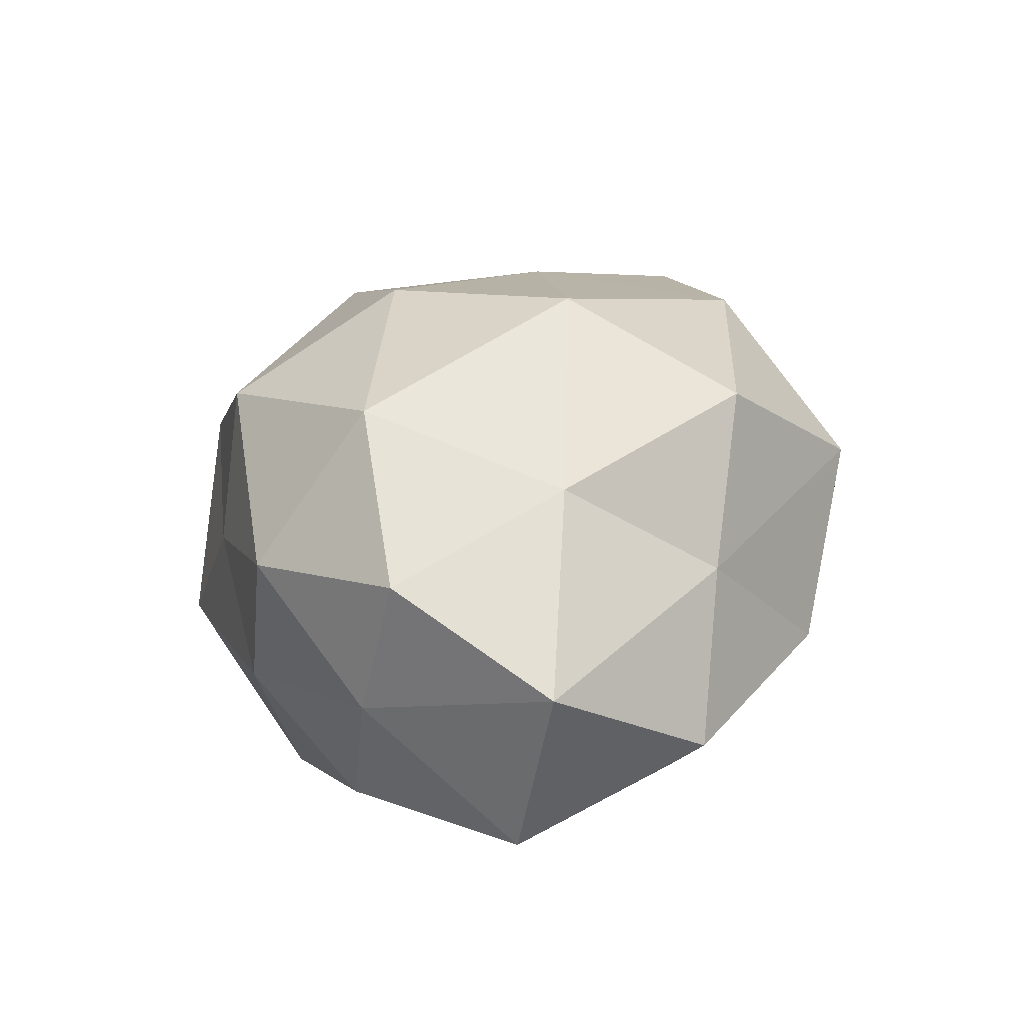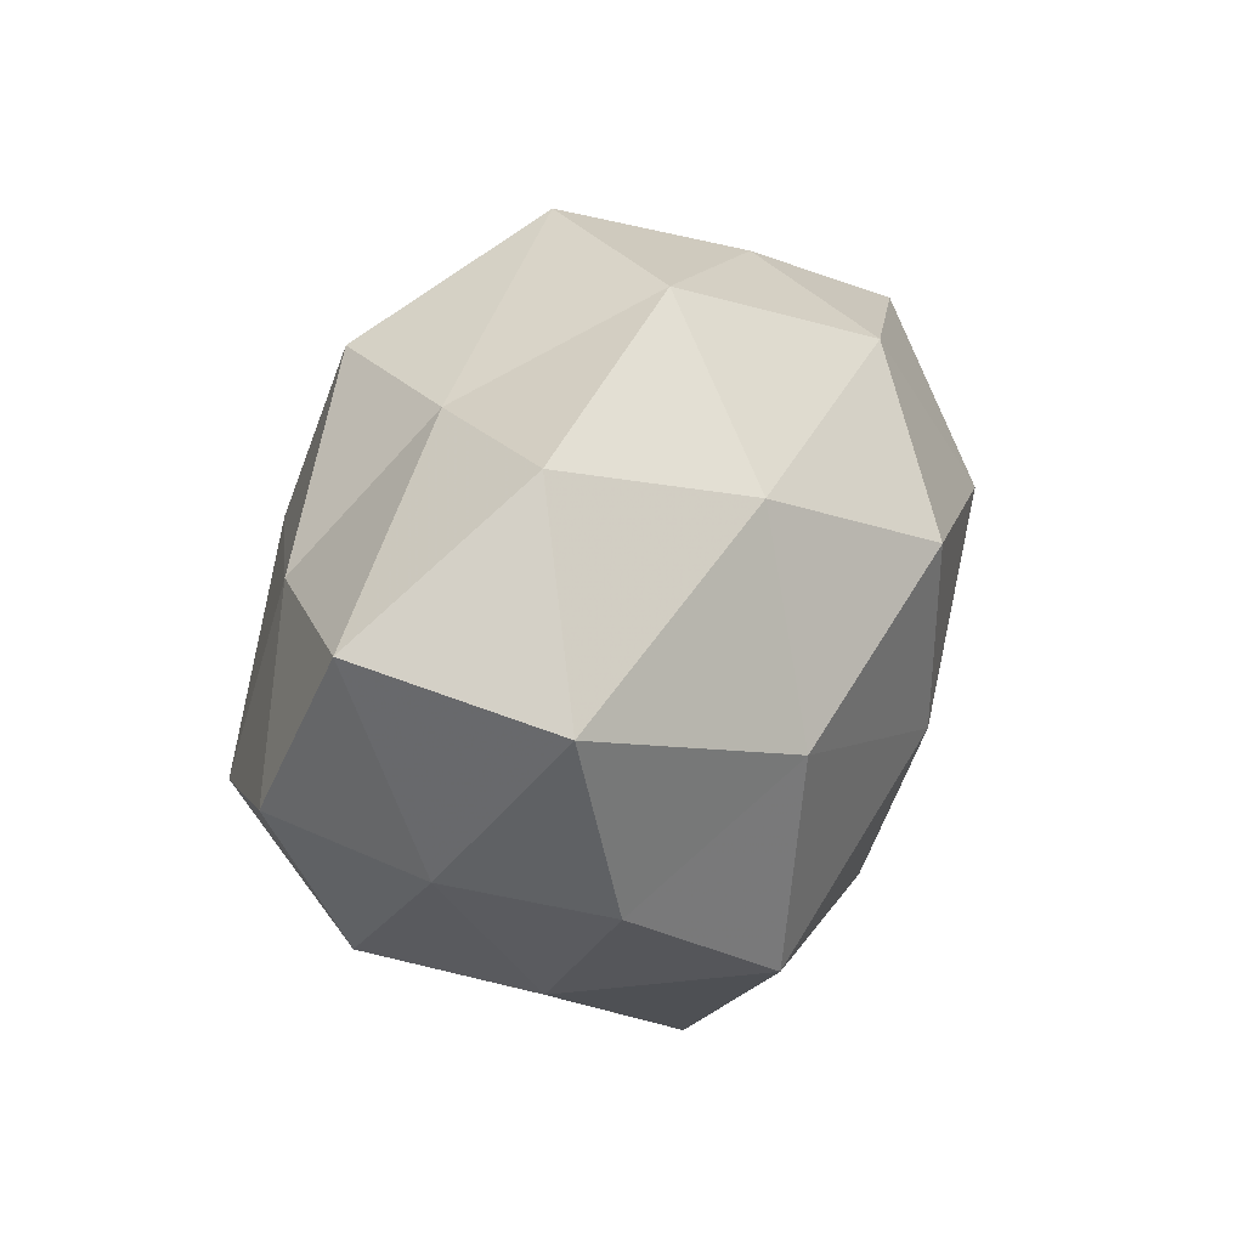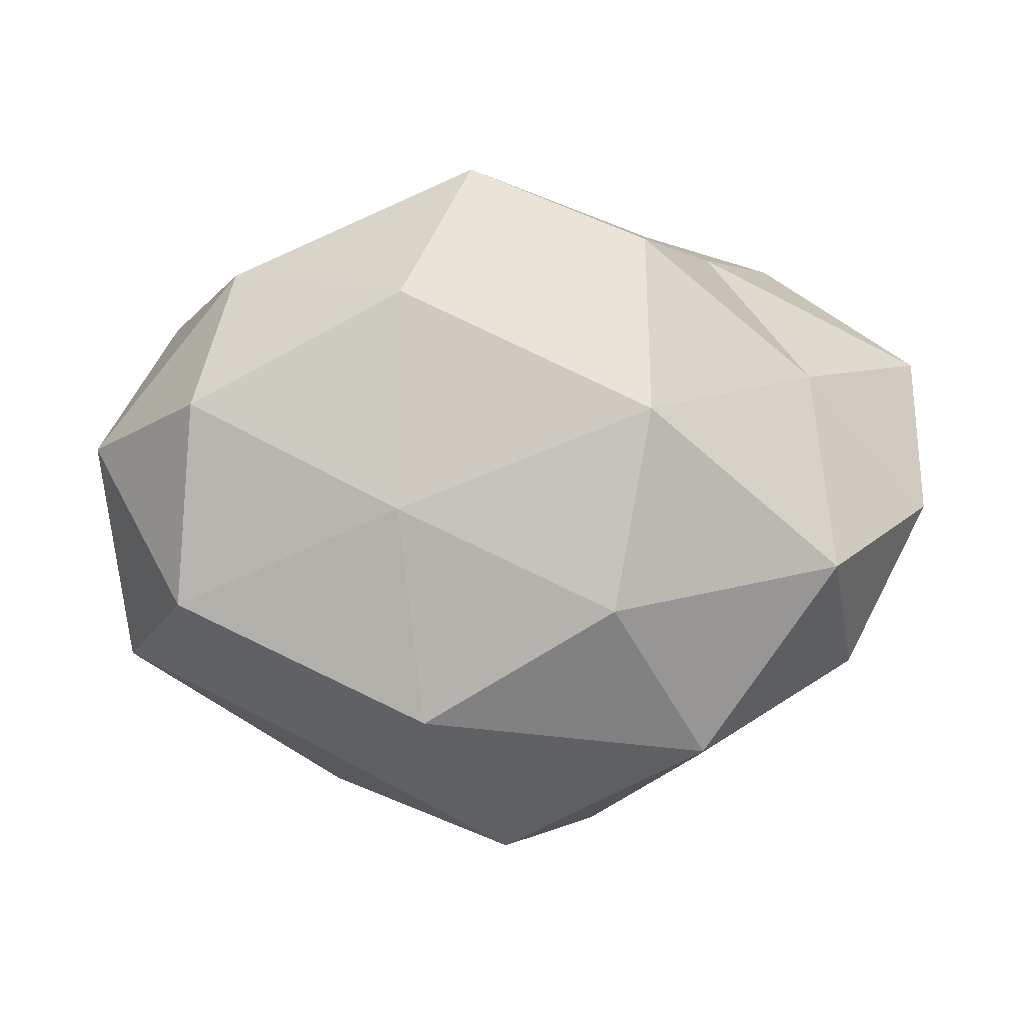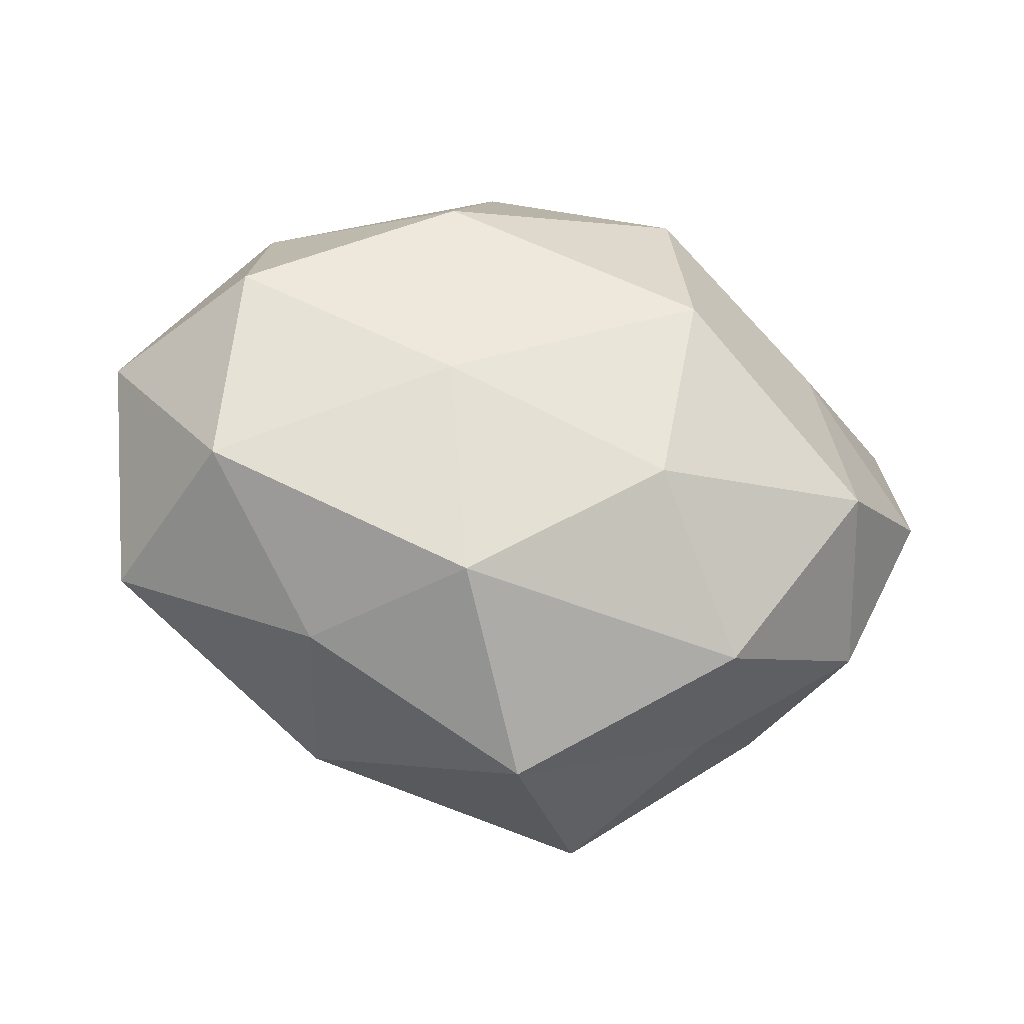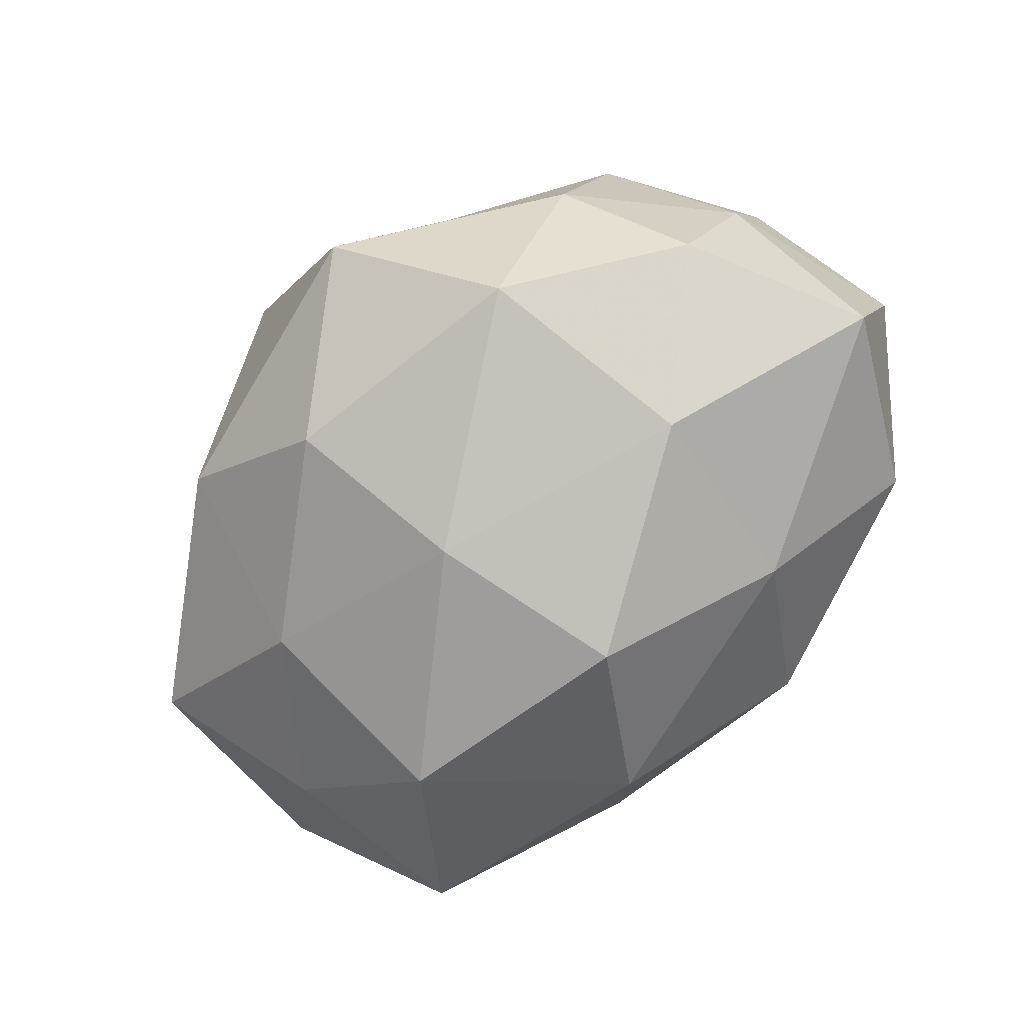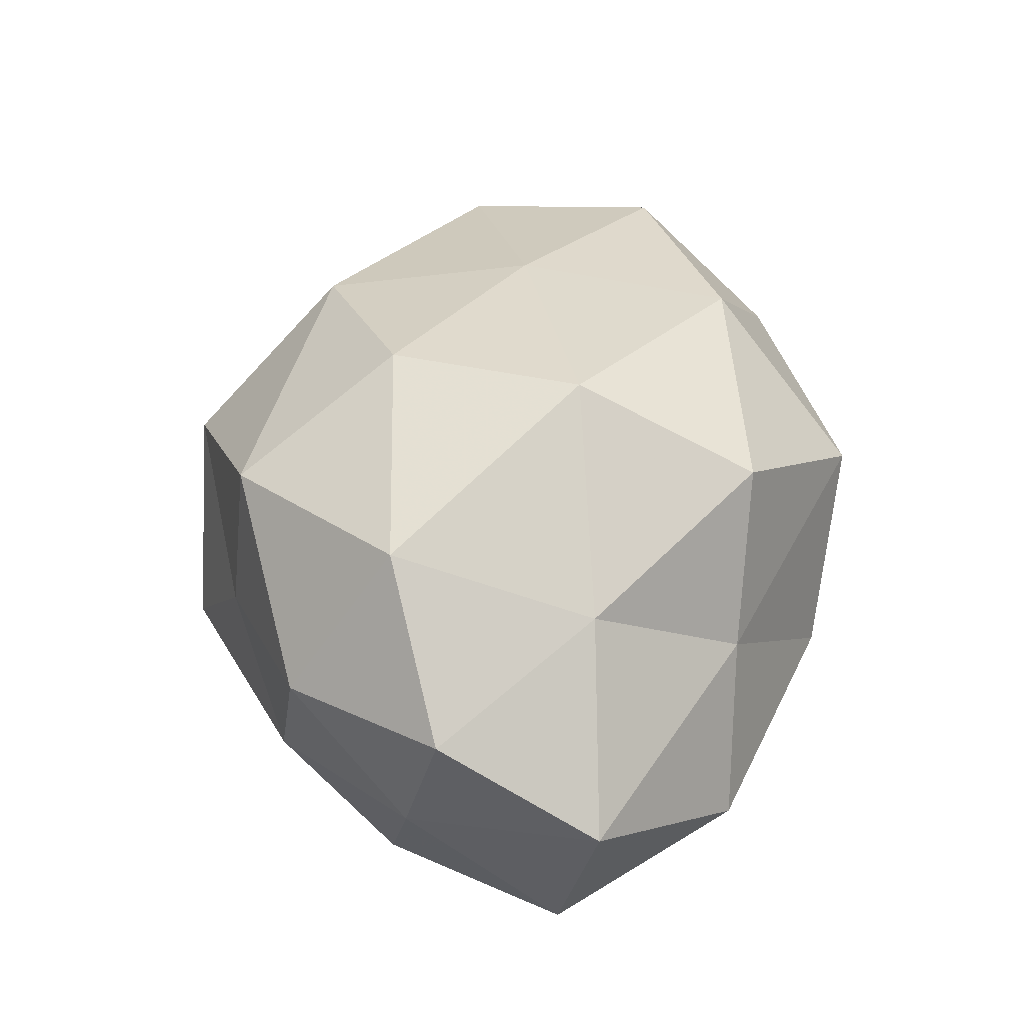
<metadata>
{"format":"obj","ext":"obj","renderer":"f3d","projection":"perspective","resolution":1024,"background":"white","views":[{"elev":25.3,"azim":105.8,"up":"+Z"},{"elev":26.5,"azim":114.9,"up":"+Y"},{"elev":-3.5,"azim":-9.4,"up":"+Y"},{"elev":-34.8,"azim":-20.6,"up":"+Y"},{"elev":-79.1,"azim":49.3,"up":"+Z"},{"elev":46.6,"azim":100.2,"up":"+Z"}]}
</metadata>
<code>
v -0.003323 -0.04601 0.008052
v -0.0155 0.03145 -0.02359
v 0.0372 -0.02542 -0.008406
v 0.05041 -0.005732 -0.002899
v -0.01988 0.02423 0.02829
v -0.04646 0.02457 -0.01378
v -0.03148 0.00885 -0.0304
v -0.008693 0.04322 0.0124
v -0.002247 0.01511 -0.03615
v 0.005827 -0.01559 0.03468
v 0.01866 0.02649 -0.02434
v -0.005488 -0.008957 -0.03465
v -0.0203 -0.00299 0.02977
v -0.0164 -0.02938 0.02532
v 0.0356 -0.009683 0.02986
v -0.0571 0.006177 0.002445
v 0.03453 0.01533 0.02199
v 0.01143 0.03186 0.0273
v -0.03085 -0.01601 -0.02294
v -0.04542 0.01035 0.02189
v 0.01238 -0.04411 -0.01342
v 0.05085 0.01404 -0.01882
v -0.04678 0.0002686 -0.01554
v -0.03935 0.02882 0.008735
v 0.006624 0.04233 -0.008461
v 0.04304 -0.009681 -0.02001
v -0.02381 -0.03799 -0.01101
v 0.04306 -0.02164 0.01088
v -0.05224 -0.02063 -0.005452
v -0.0223 0.03674 -0.005448
v -0.04669 -0.01458 0.01766
v 0.02354 -0.02495 -0.02928
v 0.0374 0.03425 -0.009153
v 0.009902 0.009173 0.03731
v 0.02425 0.03261 0.008732
v 0.05458 0.01944 0.004366
v 0.05238 -0.0009927 0.01518
v 0.01968 -0.03315 0.02335
v -0.007286 -0.03085 -0.02679
v 0.02491 0.002406 -0.03206
v -0.03041 -0.03168 0.007369
v 0.024 -0.03445 0.004082
f 7 6 2
f 9 7 2
f 2 11 9
f 12 7 9
f 10 13 14
f 18 8 5
f 19 7 12
f 5 20 13
f 7 23 6
f 16 6 23
f 19 23 7
f 8 24 5
f 24 6 16
f 5 24 20
f 20 24 16
f 25 11 2
f 3 26 4
f 22 4 26
f 21 1 27
f 3 4 28
f 23 29 16
f 19 29 23
f 27 29 19
f 2 6 30
f 24 30 6
f 8 30 24
f 30 25 2
f 8 25 30
f 13 31 14
f 13 20 31
f 16 31 20
f 29 31 16
f 32 3 21
f 32 26 3
f 22 11 33
f 25 33 11
f 5 13 34
f 34 13 10
f 34 10 15
f 34 15 17
f 18 5 34
f 18 34 17
f 18 35 8
f 18 17 35
f 35 25 8
f 35 33 25
f 36 4 22
f 33 36 22
f 17 36 35
f 35 36 33
f 17 15 37
f 28 4 37
f 37 15 28
f 36 37 4
f 17 37 36
f 1 38 14
f 14 38 10
f 15 10 38
f 15 38 28
f 39 19 12
f 39 27 19
f 39 21 27
f 39 12 32
f 39 32 21
f 40 9 11
f 12 9 40
f 40 11 22
f 26 40 22
f 12 40 32
f 32 40 26
f 41 1 14
f 27 1 41
f 27 41 29
f 14 31 41
f 29 41 31
f 21 42 1
f 21 3 42
f 42 3 28
f 1 42 38
f 28 38 42

</code>
